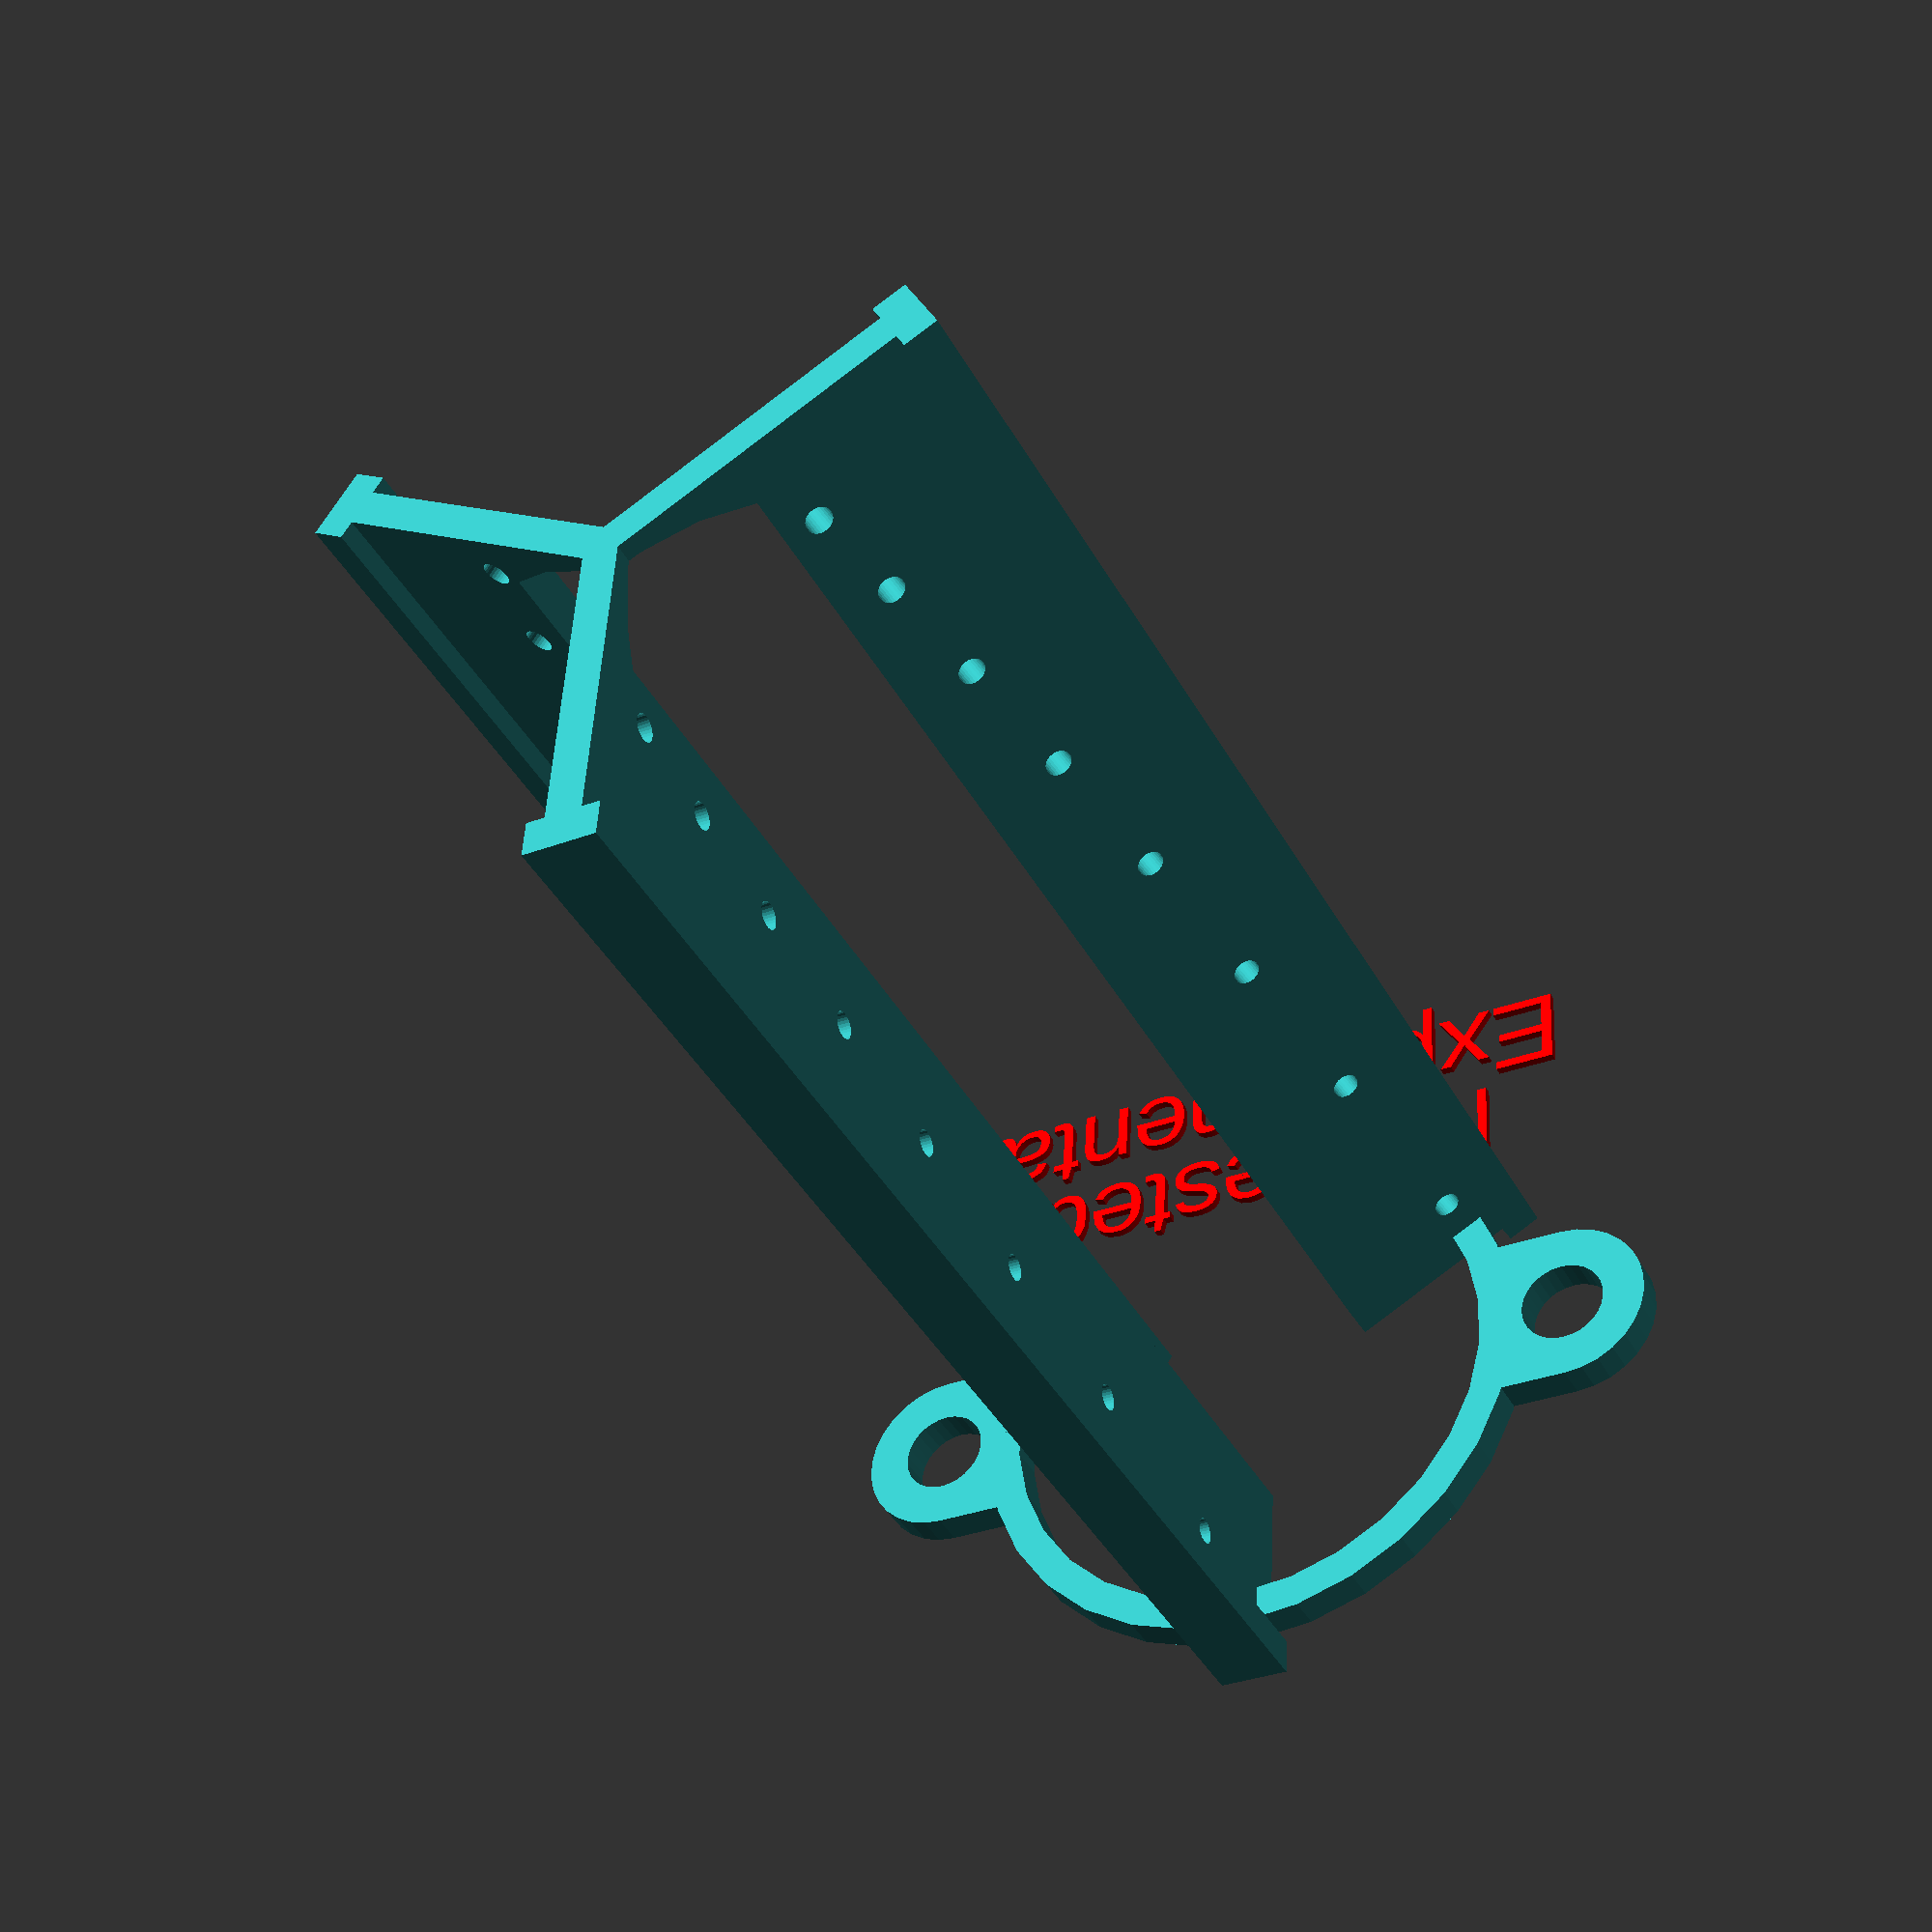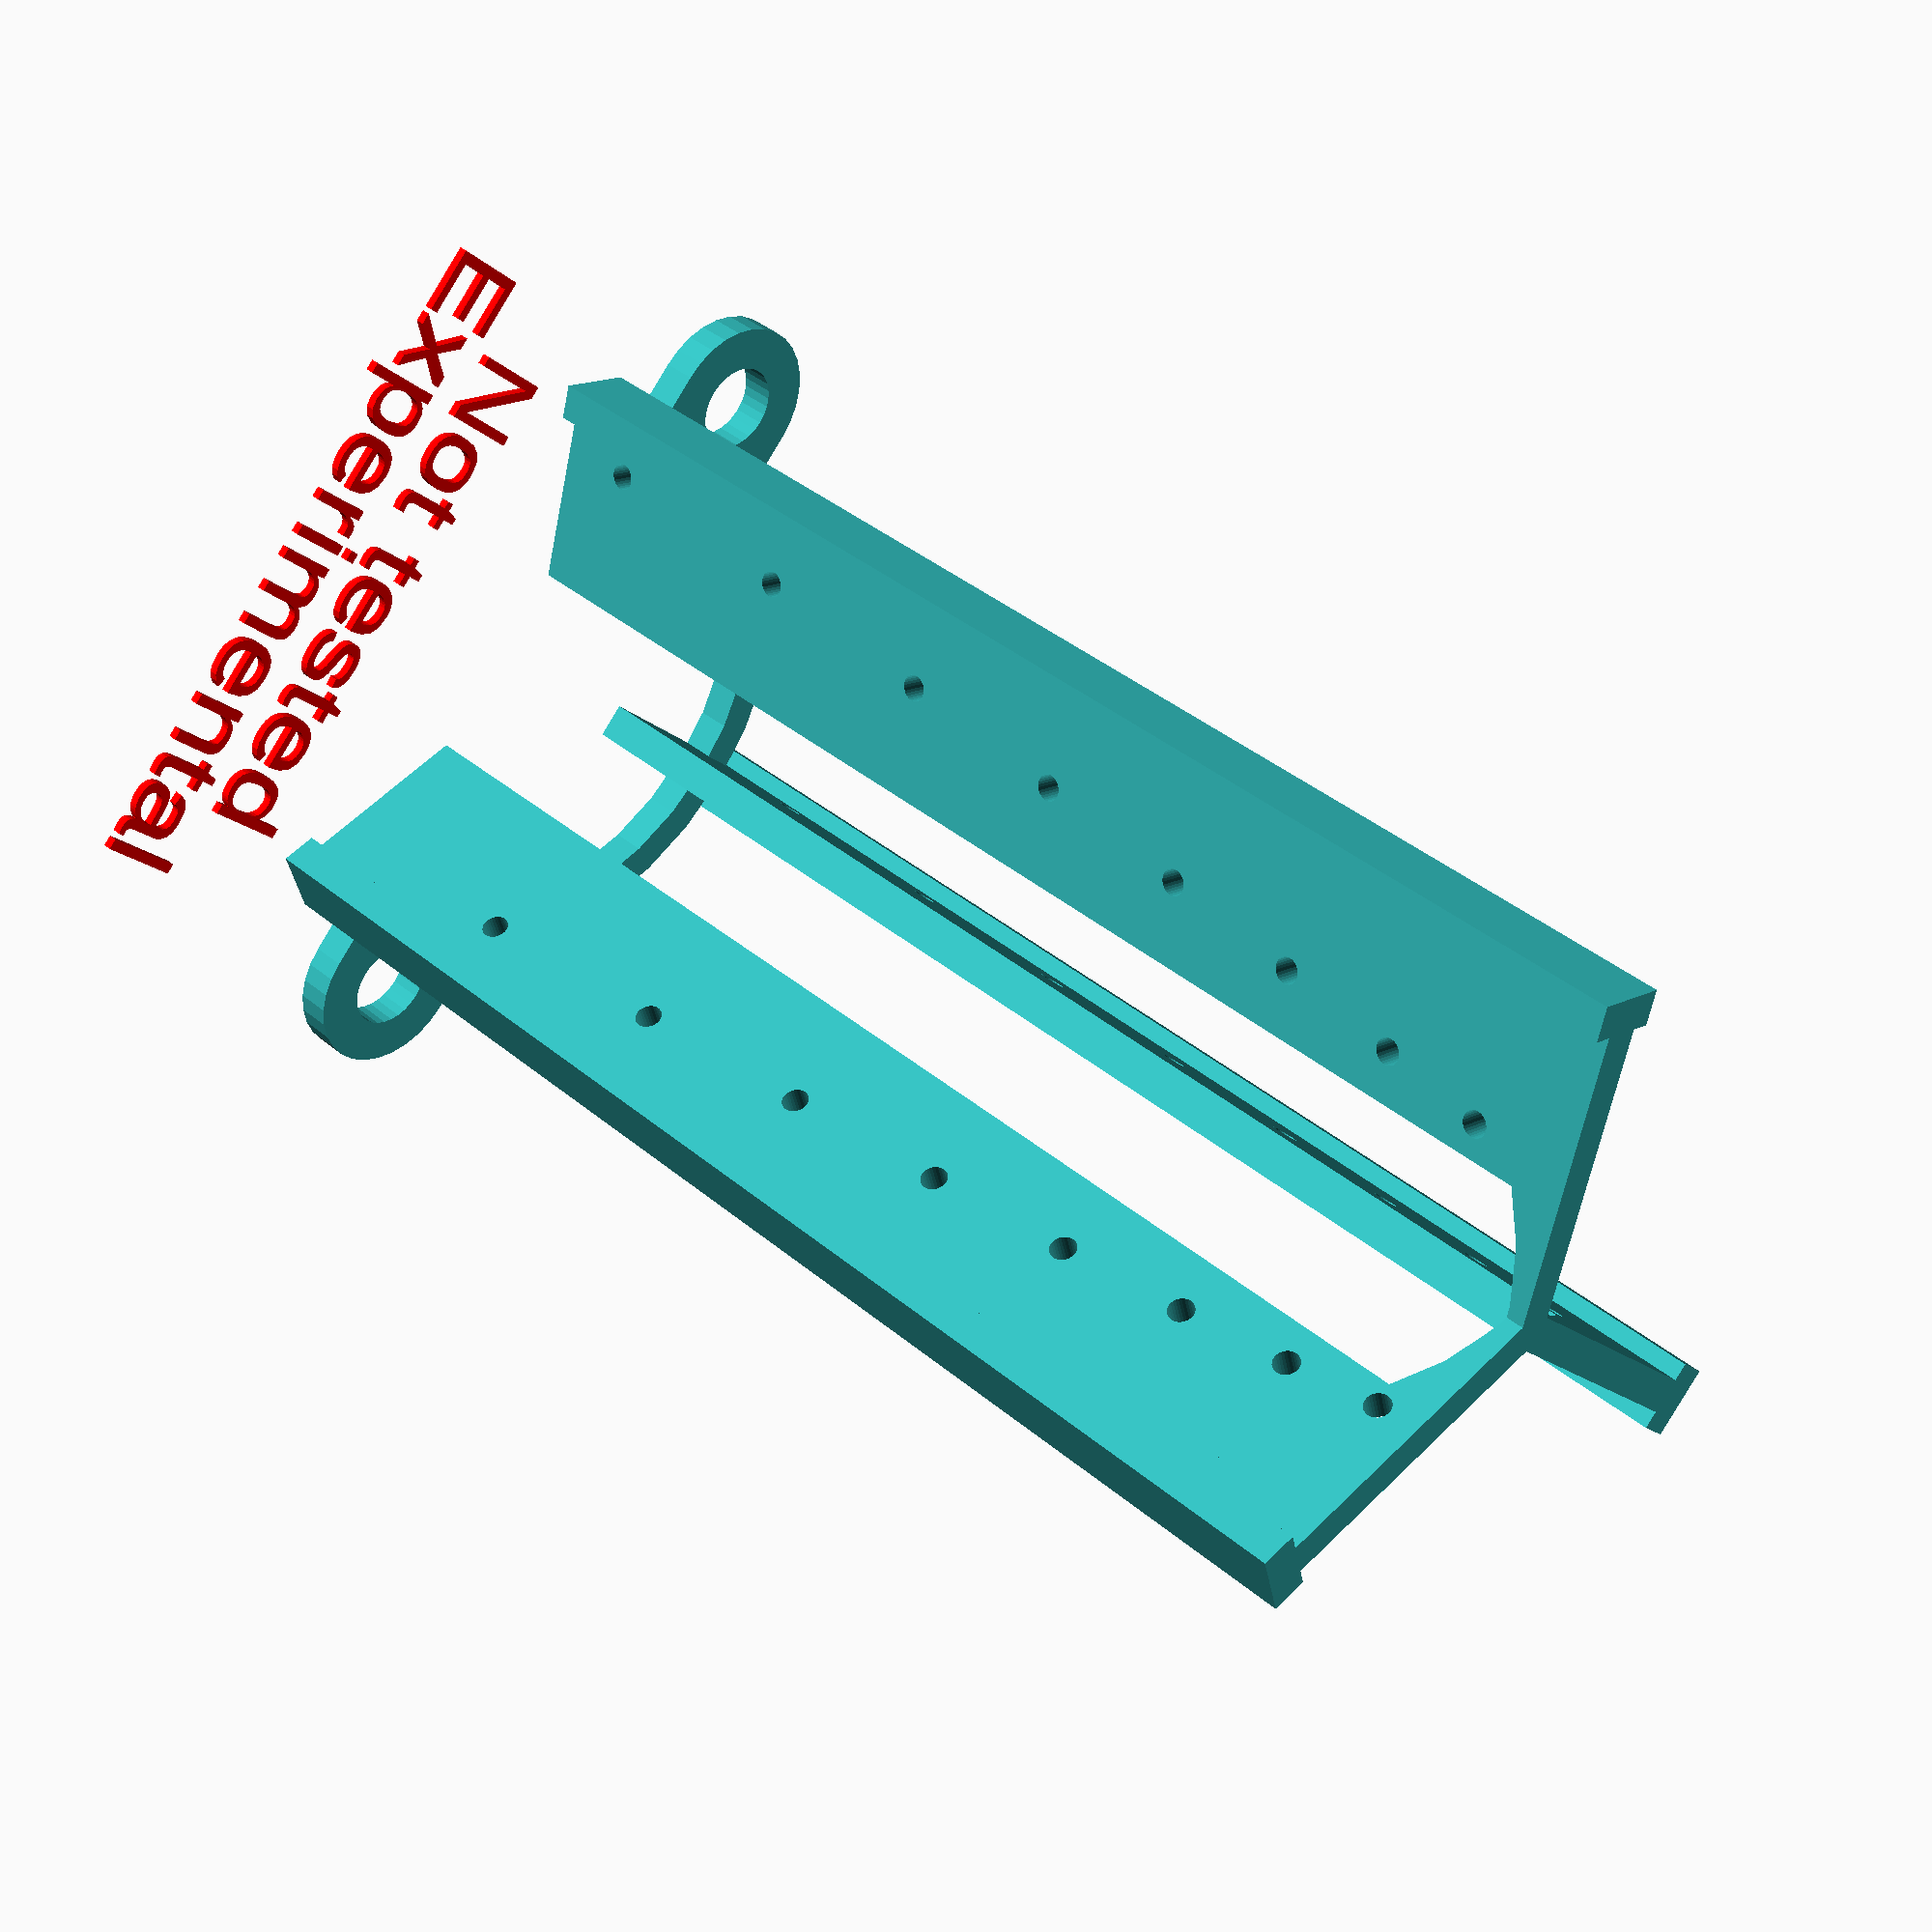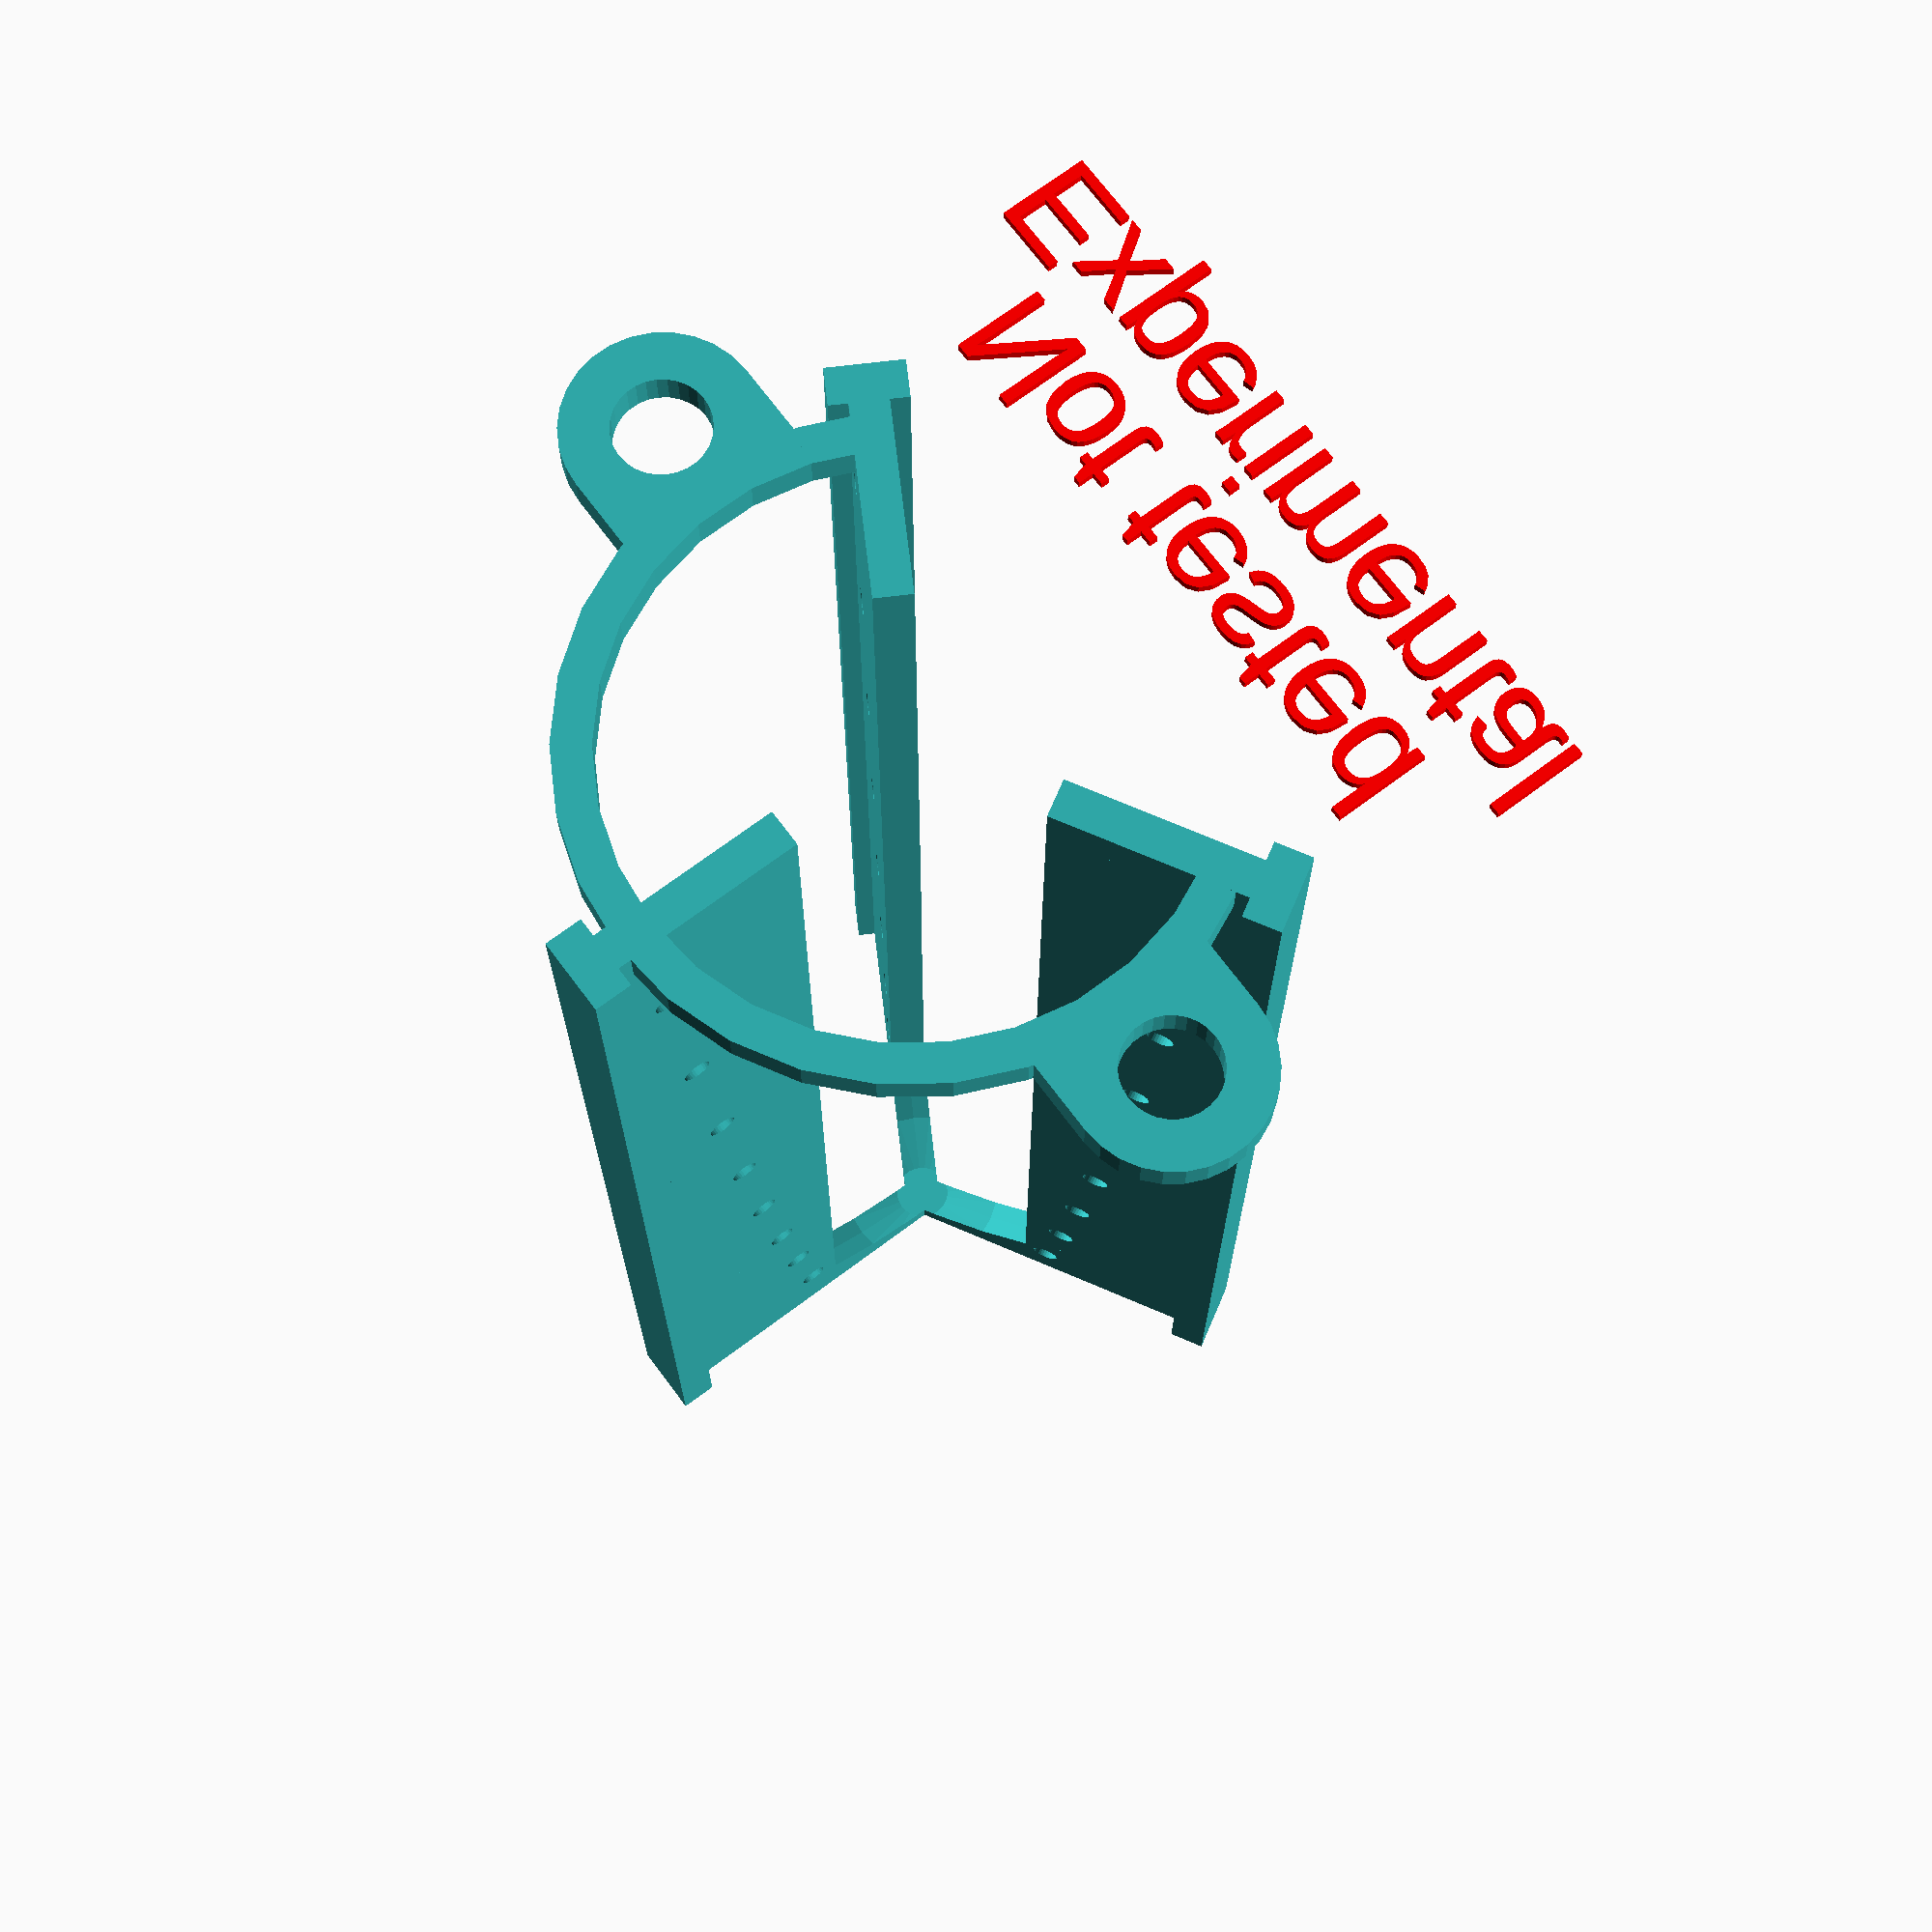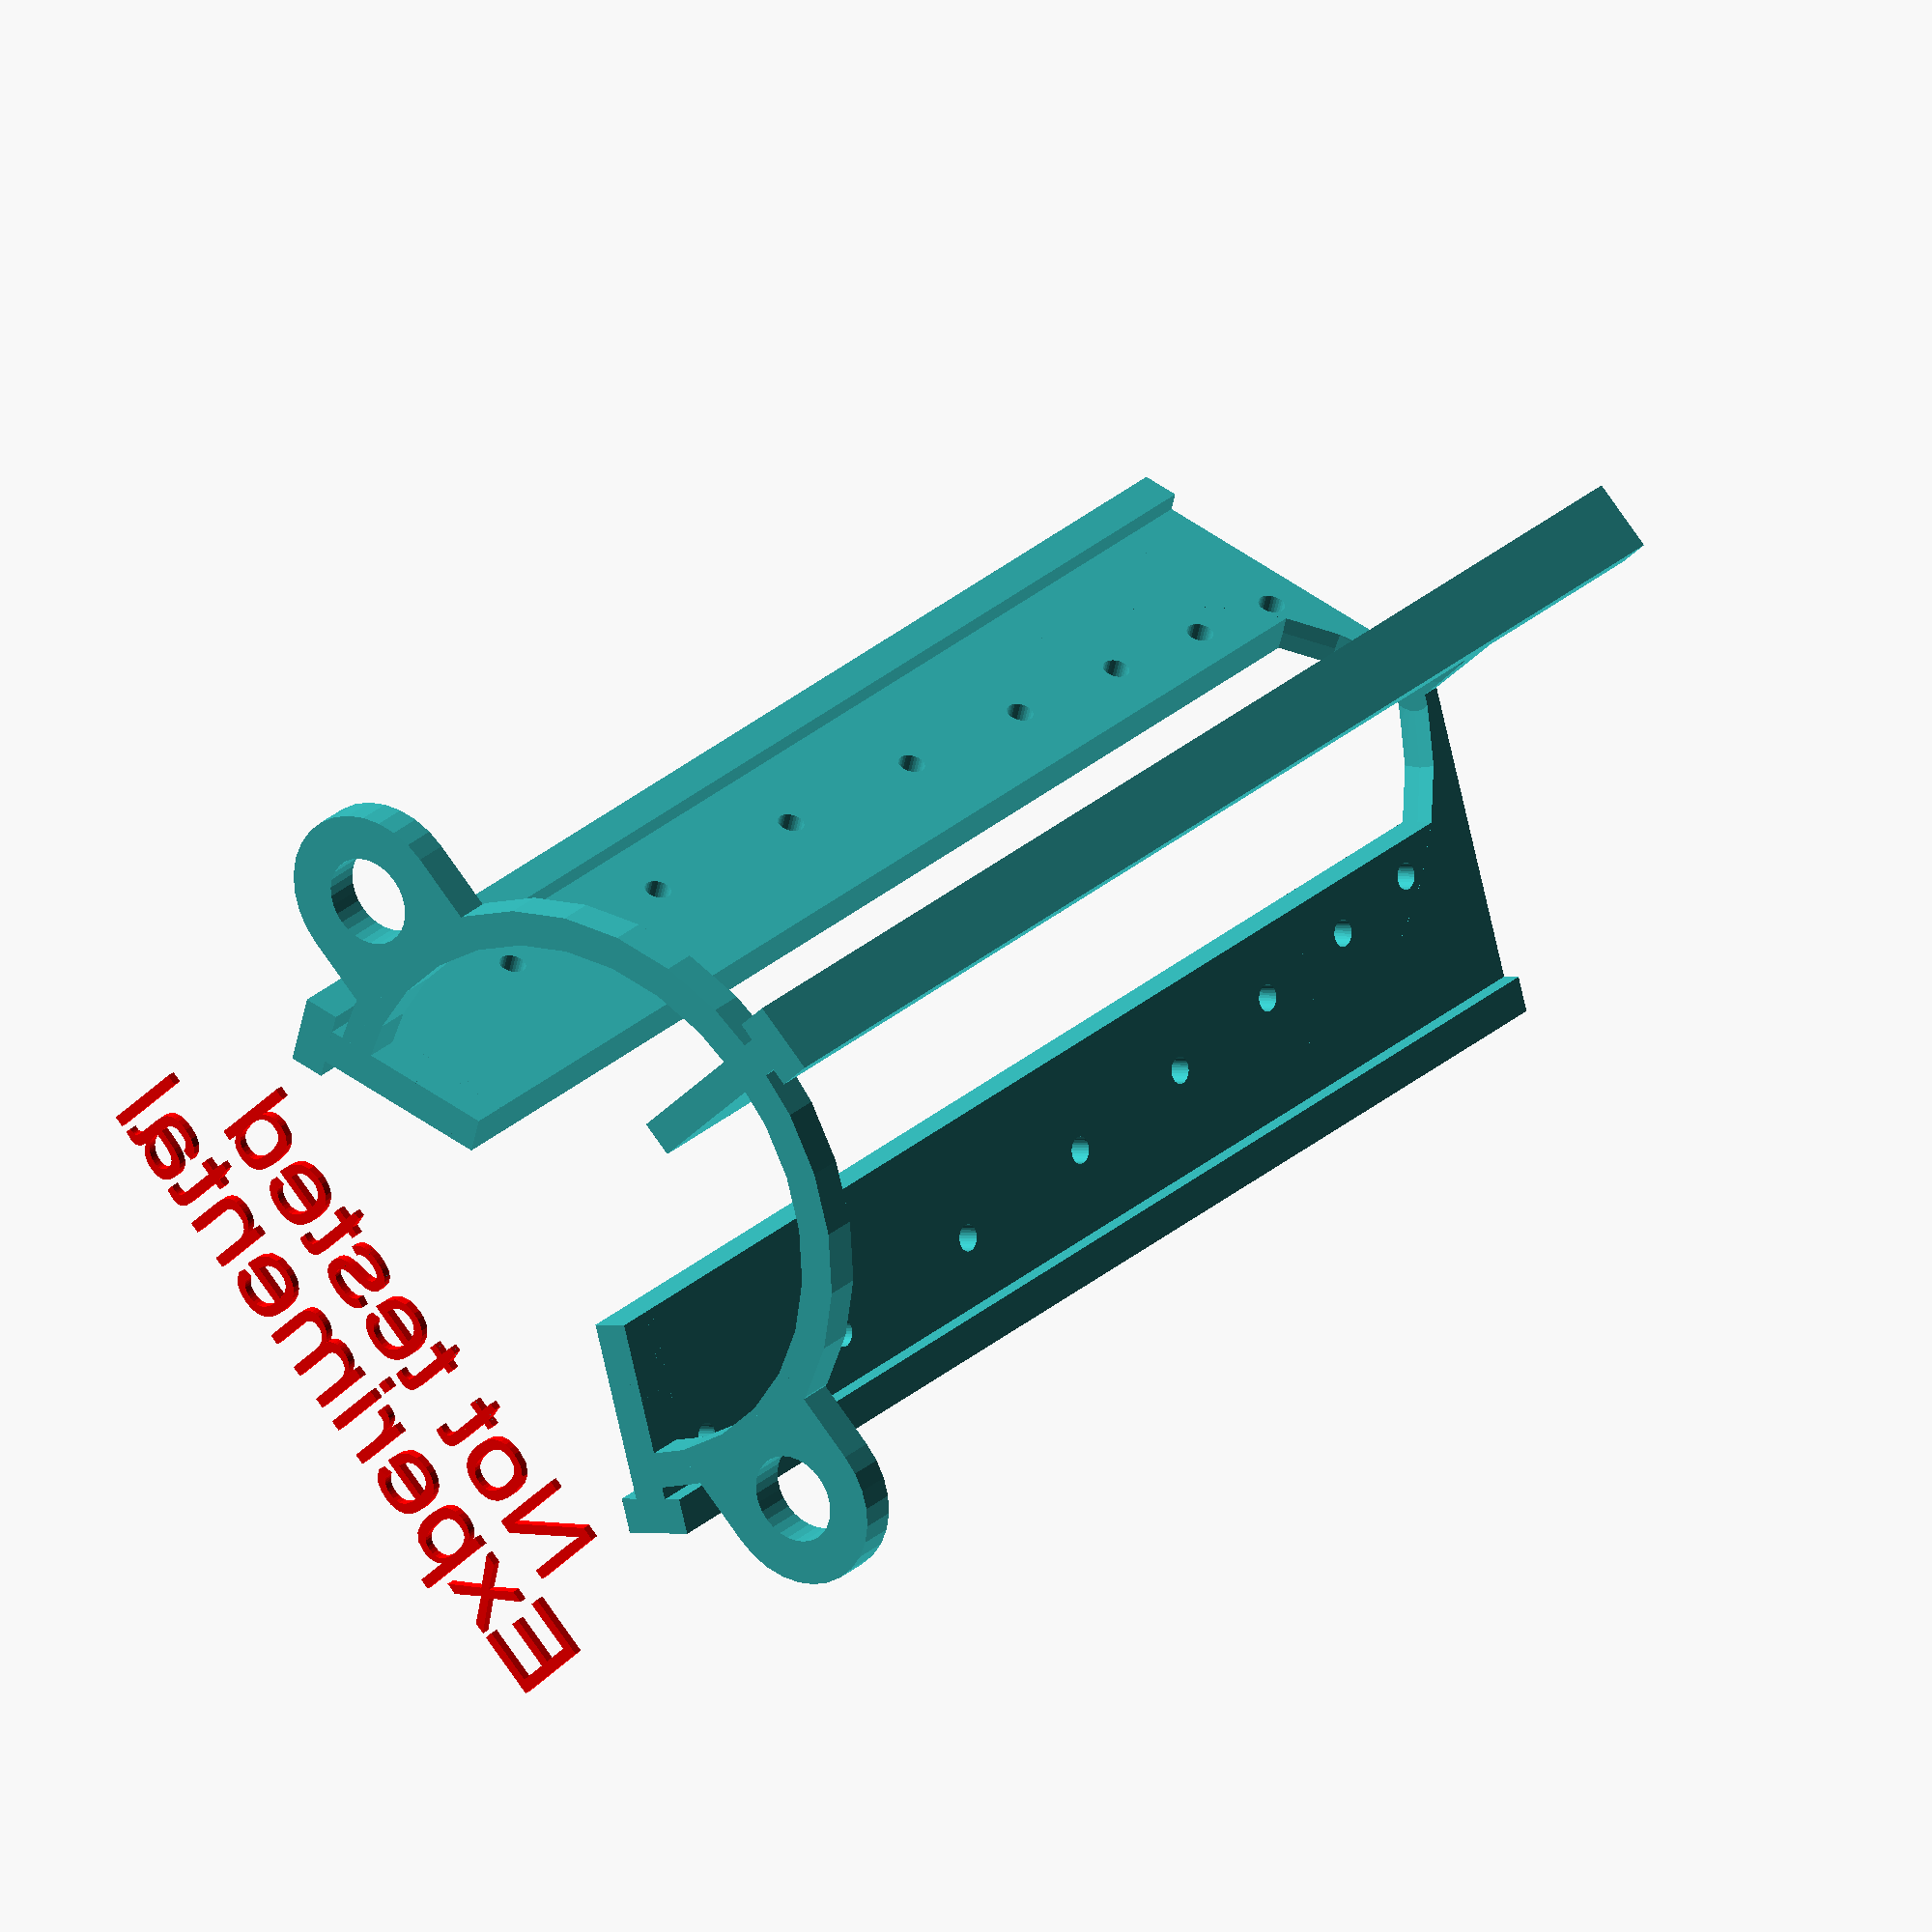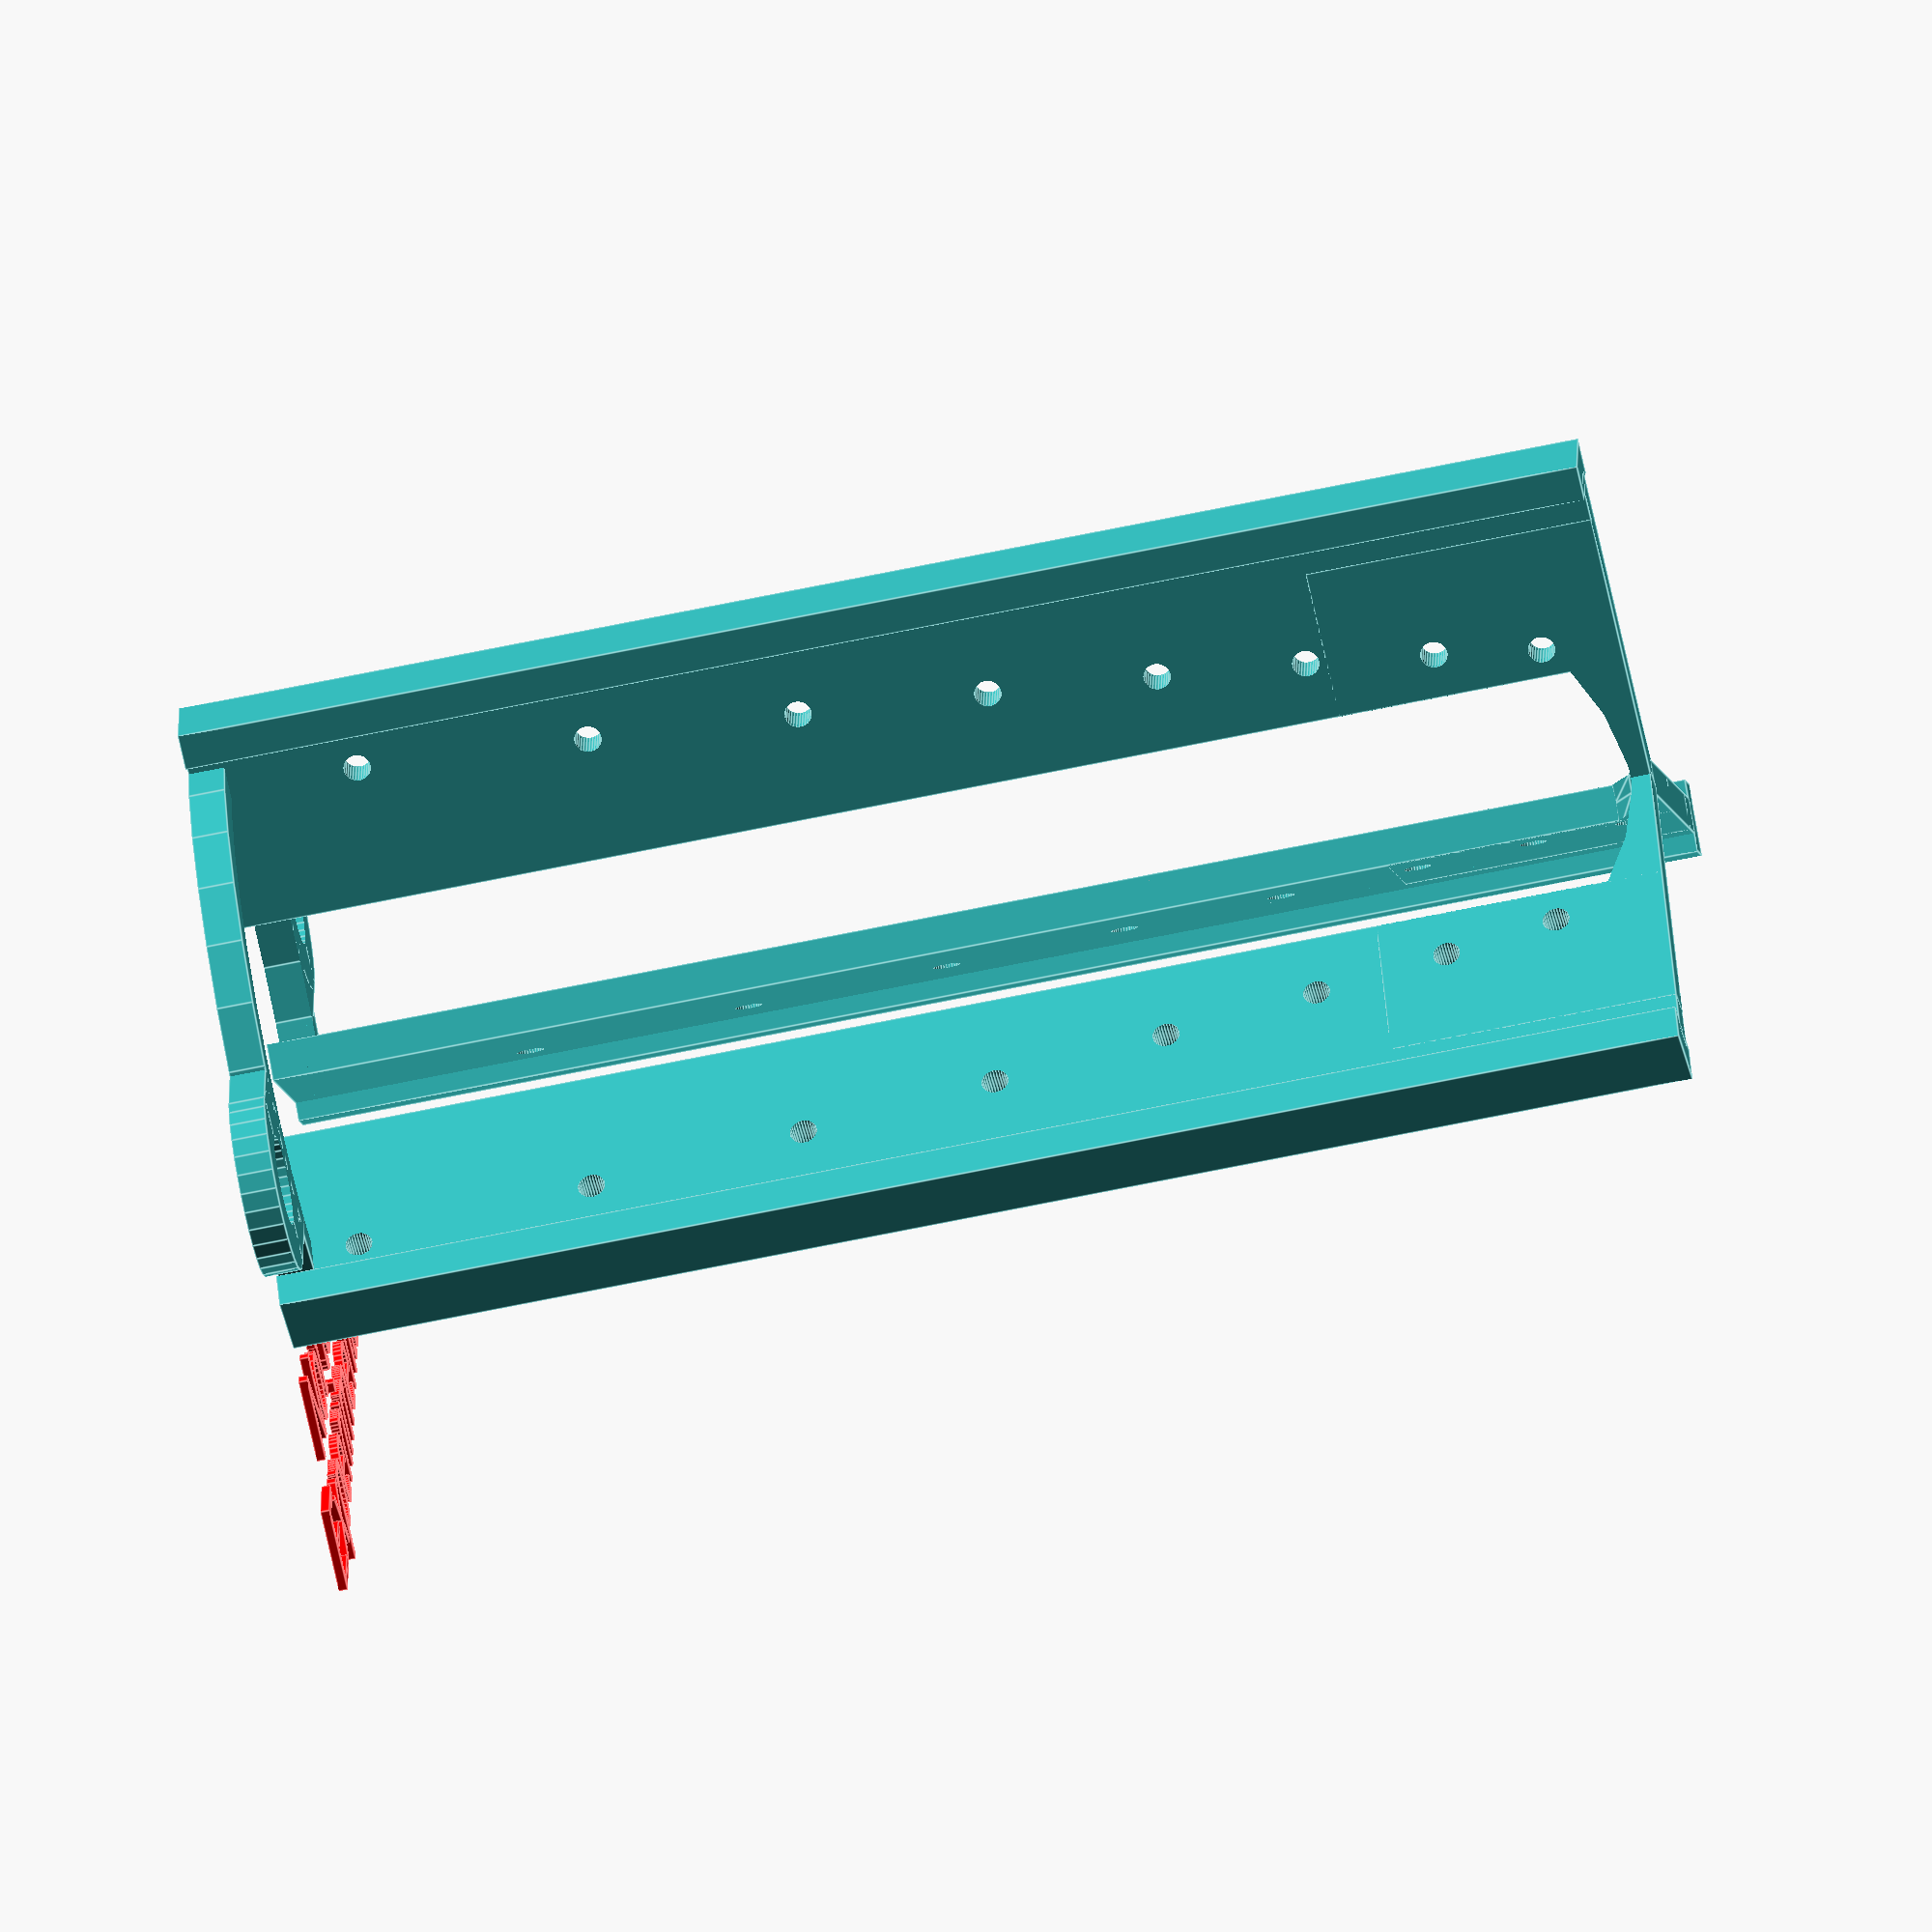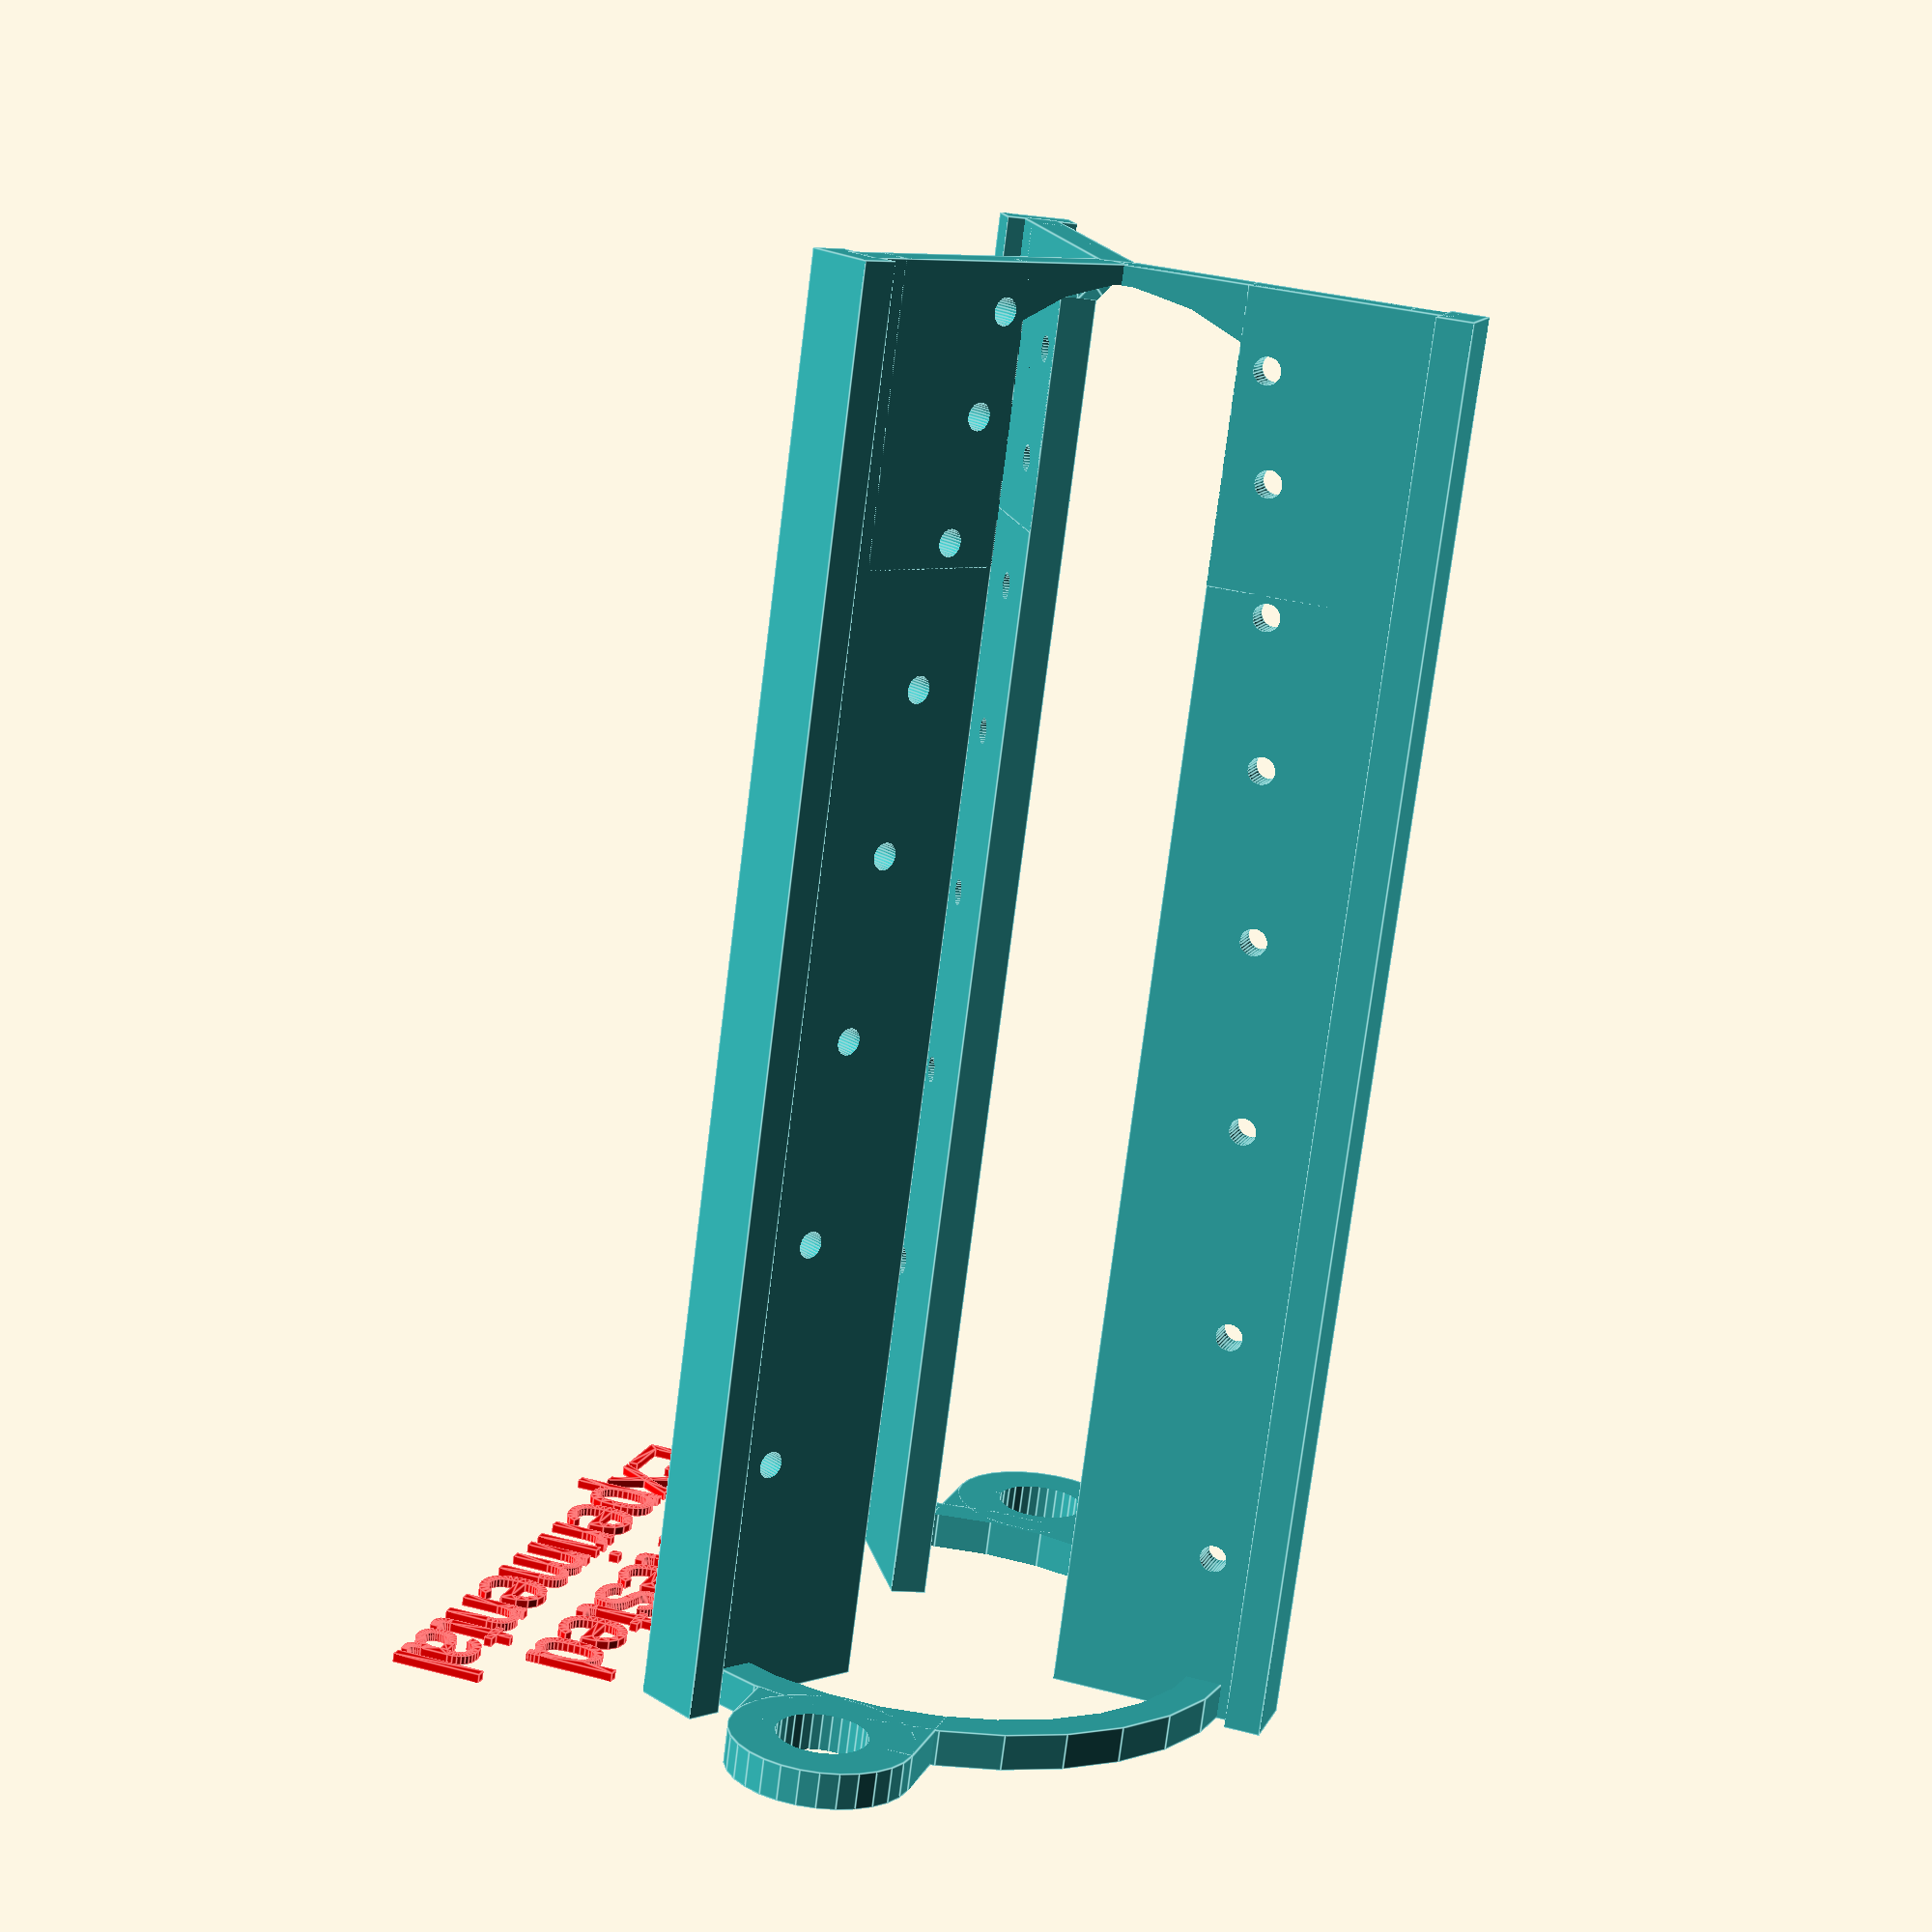
<openscad>

// This is a completely untested and experimental scaffold meant to work for wideband helices.
// Do not use this if you want a normally working antenna and are not prepared to conduct own testing.
// Set "Frequency" to the lower band and "Frequency2" to the higher one.
// For example if you want a scaffold that should work between 1500 and 2500 MHz you set:
// Frequency = 1500;
// Frequency2 = 2500;
// The rest of the parameters should work as usual with a few changes.
// The code to make this work is exceptionally bad, even worse than usual.
// Feel free to make and submit improvements or report test results.

// Set this to false to disable warning text (3D mesh won't render when enabled).
disclaimer = true;

Frequency = 1500;
Frequency2 = 2500;
LHCP = true;
Turns = 7;
Spacing = 0.2;
Wire_diameter = 3;
Leg_count = 3;
Wall_thickness = 4;
Enable_overhang_support = true;
Enable_cutout = true;
Enable_outer_mounts = true;
Enable_inner_mounts = false;
Mounting_diameter = 10;
Mounting_separation = 80;
Prevent_hole_clipping = true;
Base_thickness_modifier = 1.0;
Base_width_modifier = 1.0;
Leg_width_modifier = 1.0;
Outer_leg_reinforcement_modifier = 1.0;
Mount_rim_thickness_modifier = 1.0;
View_reflector = false;
Reflector_thickness = 1;
Scaffold_color = [0.2,0.7,0.7];
$fn = 30;

//-------------------------------------------------------
// Anything below this line is bad and classified as a cognitohazard by the Foundation, do not actually look at it if you just want a feed
//-------------------------------------------------------

wavelength = 29979.2458/Frequency;
wavelength2 = 29979.2458/Frequency2;
coil_diam = wavelength/PI*10;
coil_diam2 = wavelength2/PI*10;
Spacing_dist = wavelength*Spacing*10;
Spacing_dist2 = wavelength2*Spacing*10;
coil_height = Spacing_dist*Turns;
coil_height2 = Spacing_dist2*Turns;
ground_diam = wavelength*7.5;
coil_height_adj = ((coil_height2/Turns*Turns+(360+360/Leg_count)/360*Spacing_dist2)+(coil_height-coil_height2))/2;

// the variable names actually dont make sense dont think about it
base_h = Wall_thickness*Base_thickness_modifier; // base circle height
base_t = Wall_thickness*Base_width_modifier; // base circle thickness
leg_w = Wall_thickness*Leg_width_modifier; // leg width

// Reflector plate
if (View_reflector){
    color(Scaffold_color/2)
    translate([0,0,-Reflector_thickness])
    cylinder(r1=ground_diam/2, r2=ground_diam/2, h=Reflector_thickness);
}

if (disclaimer){
translate([coil_diam/1.7,0,0])
rotate([0,0,90])
color("red")
union(){
text("Not tested",halign="center",valign="bottom");
translate([0,-2,0])
text("Experimental",halign="center",valign="top");
}
}

scale([1,LHCP ? -1 : 1,1]) // invert Y axis to change polarization
union(){
    difference(){
        difference(){
            
            // base circle
            color(Scaffold_color)
            cylinder(r1=coil_diam/2+base_t/2, r2=coil_diam/2+base_t/2, base_h); // outer circle
            translate([0,0,-1])
            color(Scaffold_color)
            cylinder(r1=coil_diam/2-base_t/2, r2=coil_diam/2-base_t/2, base_h+2); // inner cutout
        }

        // Cutout section
        if (Enable_cutout){
            rotate([0,0,(Leg_count >= 2 ? -180/Leg_count : -90)])
            translate([0,0,2])
            rotate_extrude(angle=(Leg_count >= 2 ? 360/Leg_count : 180))
            translate([coil_diam/2,0,0])
            color(Scaffold_color)
            square([base_t*2,base_h+2+Wall_thickness], center=true);
        }
    }

    difference(){
        // Legs
        for (leg = [0:360/Leg_count:360]){
            // inner leg
            rotate([0,0,leg+360/Leg_count/2])
            translate([coil_diam/2-(coil_diam/4-coil_diam2/4),0,coil_height_adj/2])
            color(Scaffold_color)
            cube([(coil_diam-coil_diam2)*0.85,leg_w,coil_height_adj],center=true);

            // leg T support
            rotate([0,0,leg+180/Leg_count])
            translate([coil_diam/2+(coil_diam-coil_diam2)/8+leg_w/2,0,coil_height_adj/2])
            color(Scaffold_color)
            cube([leg_w,leg_w*Outer_leg_reinforcement_modifier*2,coil_height_adj],center=true);
                
            // tip overhang support
            if ((Enable_overhang_support)&&(Leg_count > 1)){
                difference(){
                    
                    // main body
                    rotate([0,0,leg+180/Leg_count])
                    translate([coil_diam/4,0,coil_height_adj-coil_diam/4])
                    color(Scaffold_color)
                    cube([coil_diam/2,leg_w,coil_diam/2],center=true); 
                        
                    // spherical cutout
                    translate([0,0,coil_height_adj-coil_diam/2])
                    color(Scaffold_color)
                    sphere(coil_diam/2-leg_w/2); 
                }
            }
        }

        // Leg holes
        for (leg = [0:(360/Leg_count):360]){
            for (hole = [0:1:Turns]){
                
                z_pos = coil_height/Turns*hole+(leg+360/Leg_count)/360*Spacing_dist;
                
                hole_pos = z_pos/coil_height; // hole position identifier (0 = first hole; 1 = last hole)
                spec_wavelength = wavelength - (wavelength-wavelength2)*hole_pos; // specific wavelength on hole position
                spec_spacing_dist = spec_wavelength*Spacing*10; // specific spacing on hole pos
                spec_coil_height = spec_spacing_dist*Turns; // specific coil height on hole pos
                spec_coil_diam = spec_wavelength/PI*10; // specific coil diameter on hole pos
                
                mod_z_pos = ((spec_coil_height/Turns*hole+(leg+360/Leg_count)/360*spec_spacing_dist)+(coil_height-spec_coil_height))/2;
                
                if (!((mod_z_pos > coil_height_adj-Wire_diameter)&&(Prevent_hole_clipping))){ // only make a hole when its below scaffold height or when clipping is allowed
                    
                    rotate([0,0,leg+180/Leg_count])
                    translate([spec_coil_diam/2,0,mod_z_pos])
                    rotate([0,90,90])
                    translate([0,0,-leg_w*0.55])
                    color(Scaffold_color)
                    cylinder( r1=Wire_diameter/2, r2=Wire_diameter/2, leg_w*1.1);
                    
                }
            }
        }
    }

    // Mounting holes
    if ((Enable_outer_mounts)||(Enable_inner_mounts)){

        difference(){
            union(){
                
                // right mount rim
                translate([0,Mounting_separation/2,0])
                color(Scaffold_color)
                cylinder( r1=Mounting_diameter*Mount_rim_thickness_modifier, r2=Mounting_diameter*Mount_rim_thickness_modifier, h=base_h );

                // left mount rim
                translate([0,-Mounting_separation/2,0])
                color(Scaffold_color)
                cylinder( r1=Mounting_diameter*Mount_rim_thickness_modifier, r2=Mounting_diameter*Mount_rim_thickness_modifier, h=base_h );
                    
                // main mount rim
                if (Mounting_separation > coil_diam){
                    translate([0,0,base_h/2])
                    color(Scaffold_color)
                    cube([Mounting_diameter*2*Mount_rim_thickness_modifier,Mounting_separation,base_h], center=true);
                }
                
                // extra inner side rims when mount smaller than helix
                if (Mounting_separation <= coil_diam){
                    translate([0,(coil_diam/2-(coil_diam-Mounting_separation)/4),base_h/2])
                    color(Scaffold_color)
                    cube([Mounting_diameter*2*Mount_rim_thickness_modifier,(coil_diam-Mounting_separation)/2,base_h], center=true);
                    
                    translate([0,-(coil_diam/2-(coil_diam-Mounting_separation)/4),base_h/2])
                    color(Scaffold_color)
                    cube([Mounting_diameter*2*Mount_rim_thickness_modifier,(coil_diam-Mounting_separation)/2,base_h], center=true);
                }
            }

            union(){
                
                if (Enable_outer_mounts){
                    
                    // right mount hole
                    translate([0,Mounting_separation/2,-1])
                    color(Scaffold_color)
                    cylinder( r1=Mounting_diameter/2, r2=Mounting_diameter/2, h=base_h+2 );

                    // left mount hole
                    translate([0,-Mounting_separation/2,-1])
                    color(Scaffold_color)
                    cylinder( r1=Mounting_diameter/2, r2=Mounting_diameter/2, h=base_h+2 );
                }
                    
                if (Enable_inner_mounts){
                    
                    // center mount hole
                    translate([0,0,-1])
                    color(Scaffold_color)
                    cylinder( r1=Mounting_diameter/2, r2=Mounting_diameter/2, h=base_h+2 );
                }
                    
                // center cutout
                if (((Enable_outer_mounts)&&(!Enable_inner_mounts))&&(Mounting_separation > coil_diam)){
                    translate([0,0,-1])
                    color(Scaffold_color)
                    cylinder( r1=coil_diam/2, r2=coil_diam/2, h=base_h+2 );
                }

                // outer cutout
                if ((!Enable_outer_mounts)&&(Enable_inner_mounts)){
                    difference() {
                    translate([0,0,-1])
                    color(Scaffold_color)
                    cylinder( r1=Mounting_separation, r2=Mounting_separation, h=base_h+2 ); 
                        
                    translate([0,0,-2])
                    color(Scaffold_color)
                    cylinder( r1=coil_diam/2, r2=coil_diam/2, h=base_h+4 ); 
                        
                    }
                }
            }
        }
    }
}
</openscad>
<views>
elev=221.5 azim=93.4 roll=153.2 proj=p view=wireframe
elev=321.2 azim=225.8 roll=316.3 proj=p view=wireframe
elev=18.6 azim=216.8 roll=179.9 proj=p view=wireframe
elev=153.2 azim=225.6 roll=324.1 proj=o view=solid
elev=63.2 azim=4.4 roll=282.2 proj=o view=edges
elev=255.6 azim=17.6 roll=187.2 proj=p view=edges
</views>
